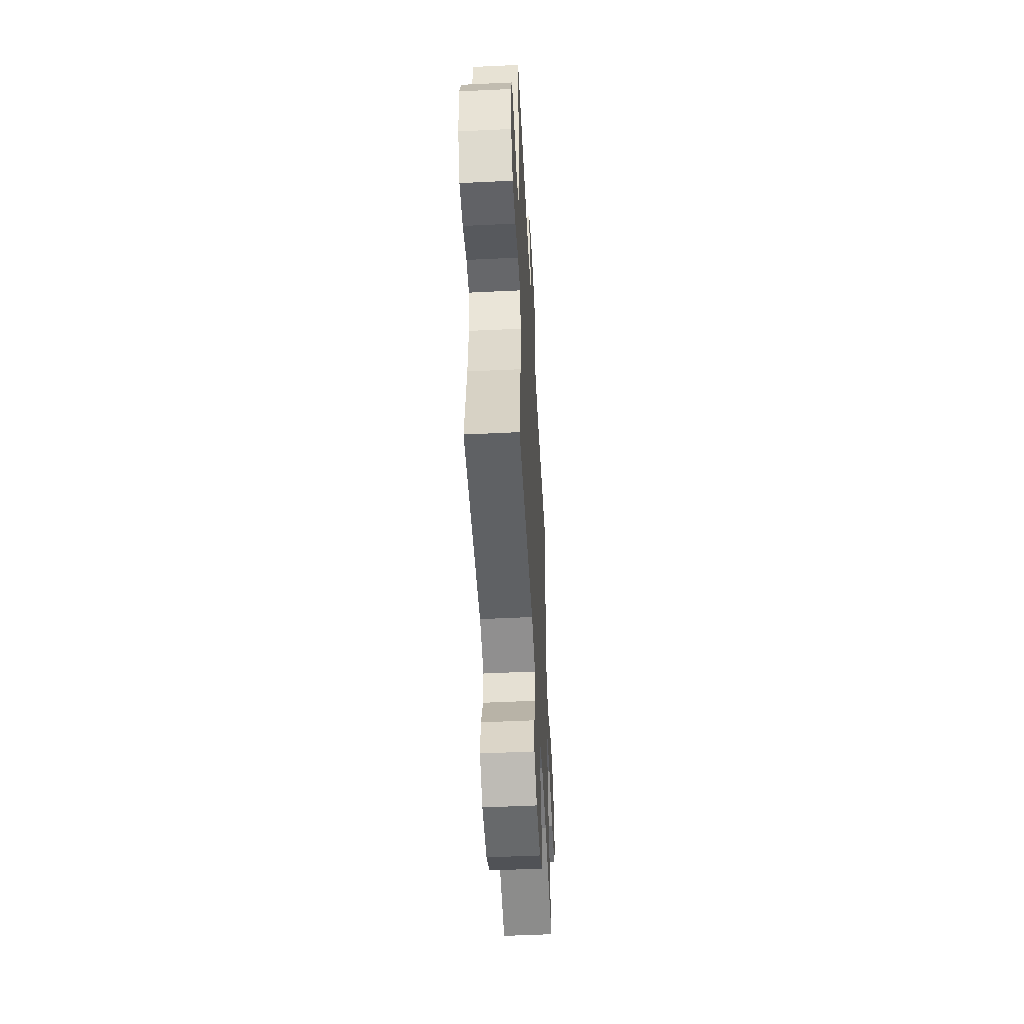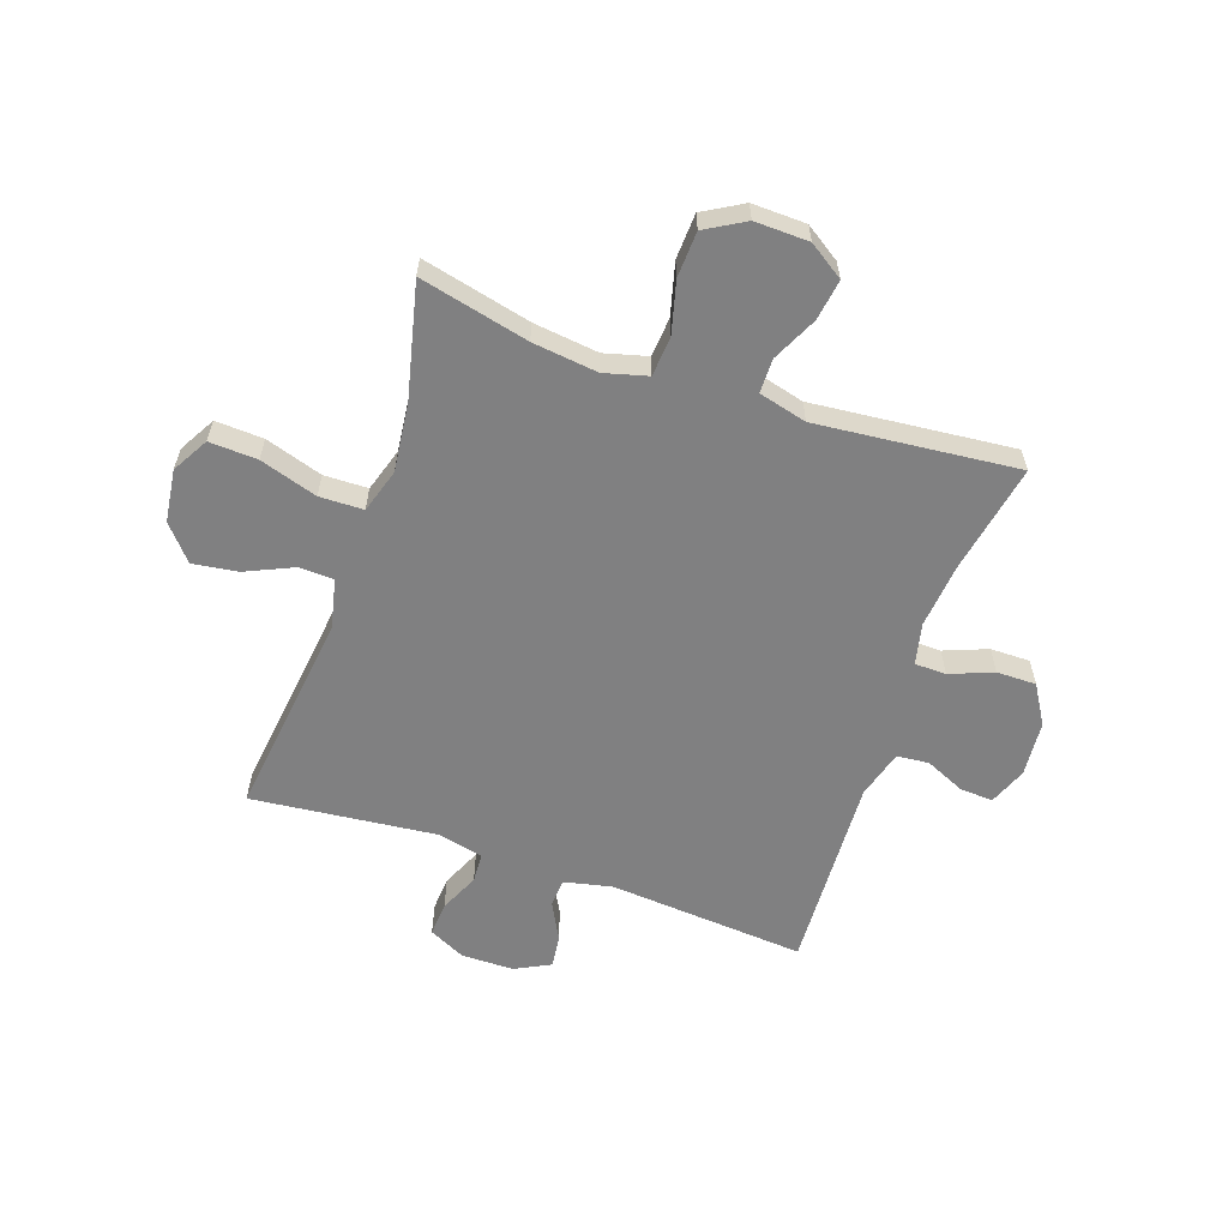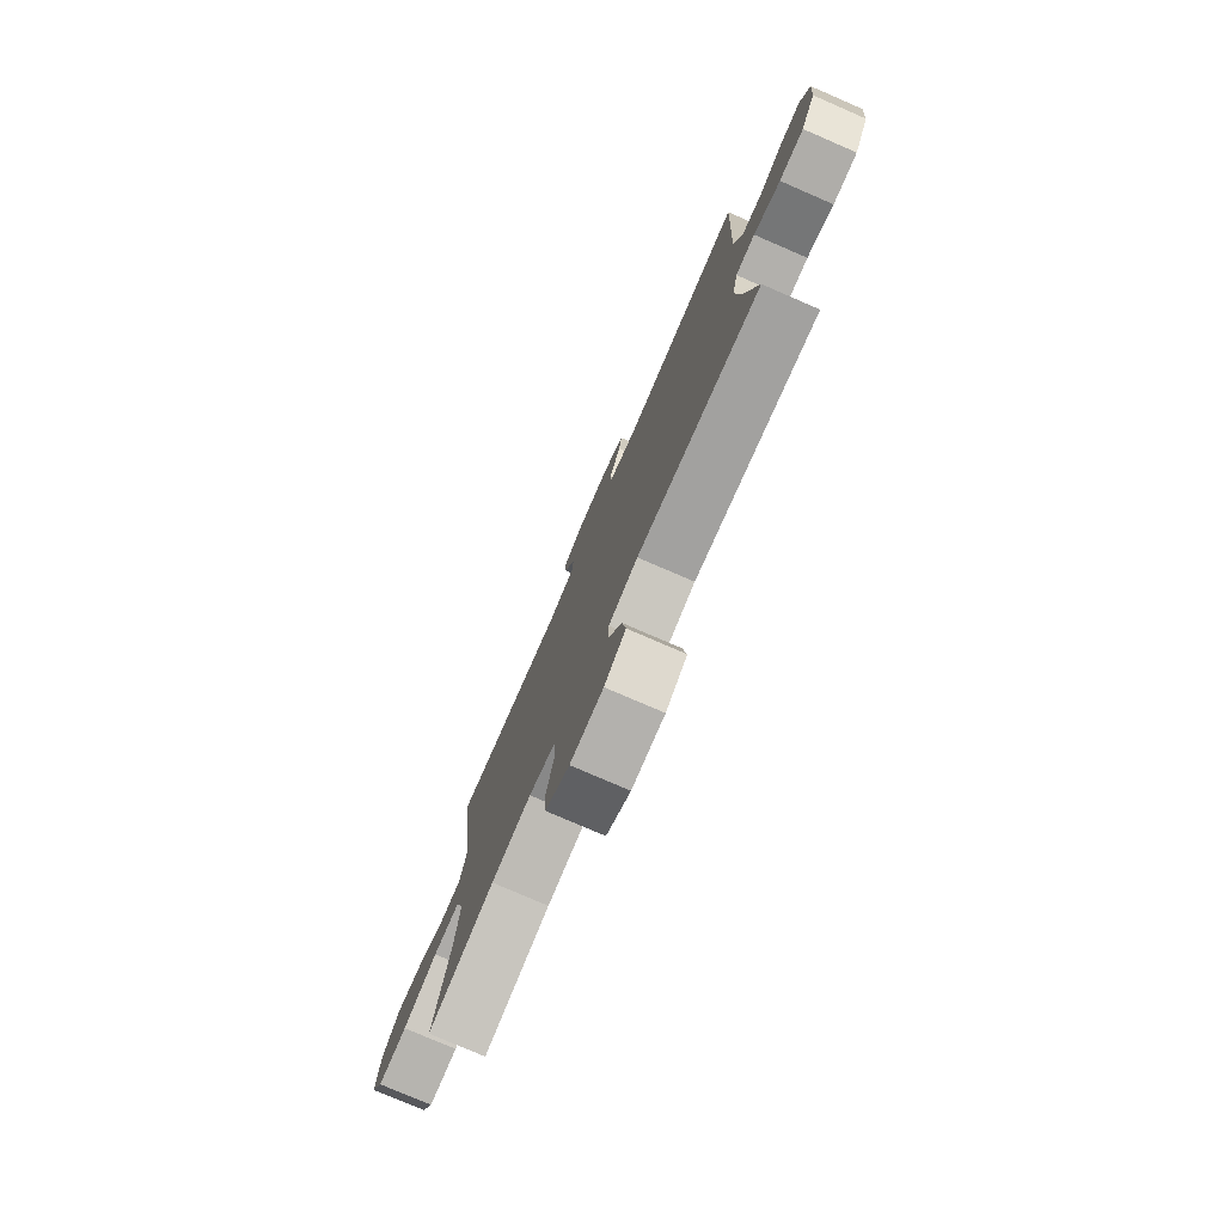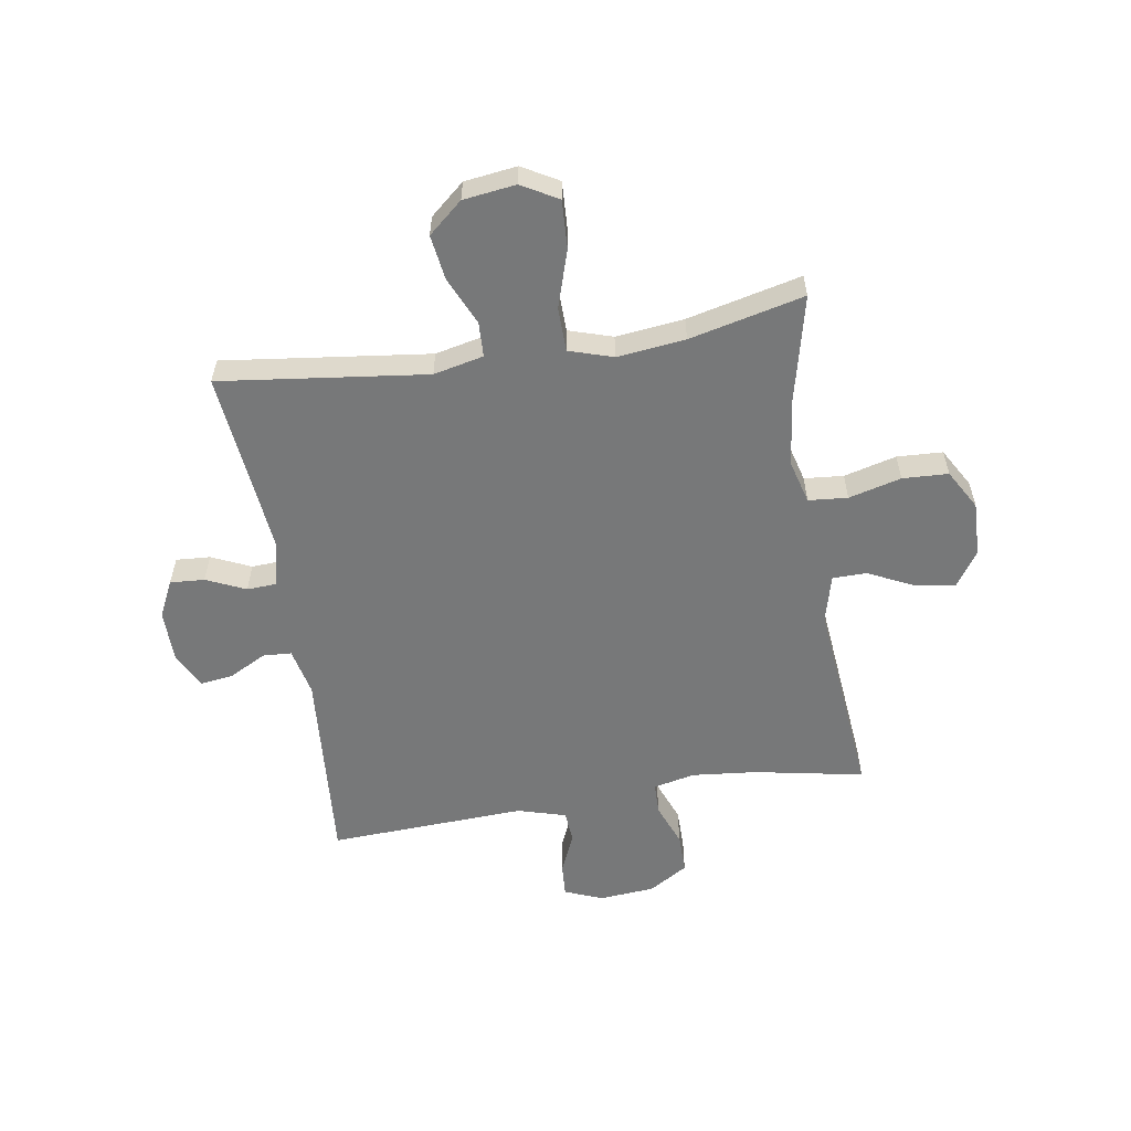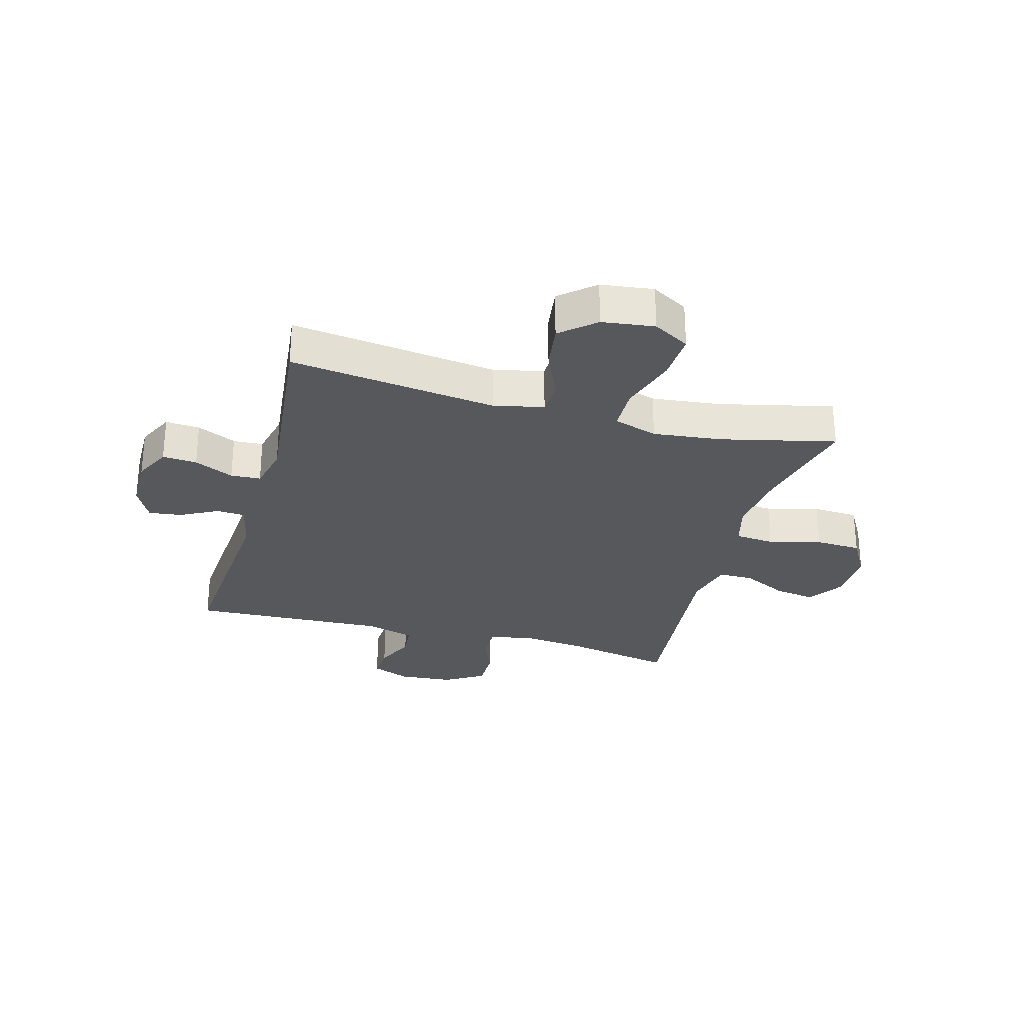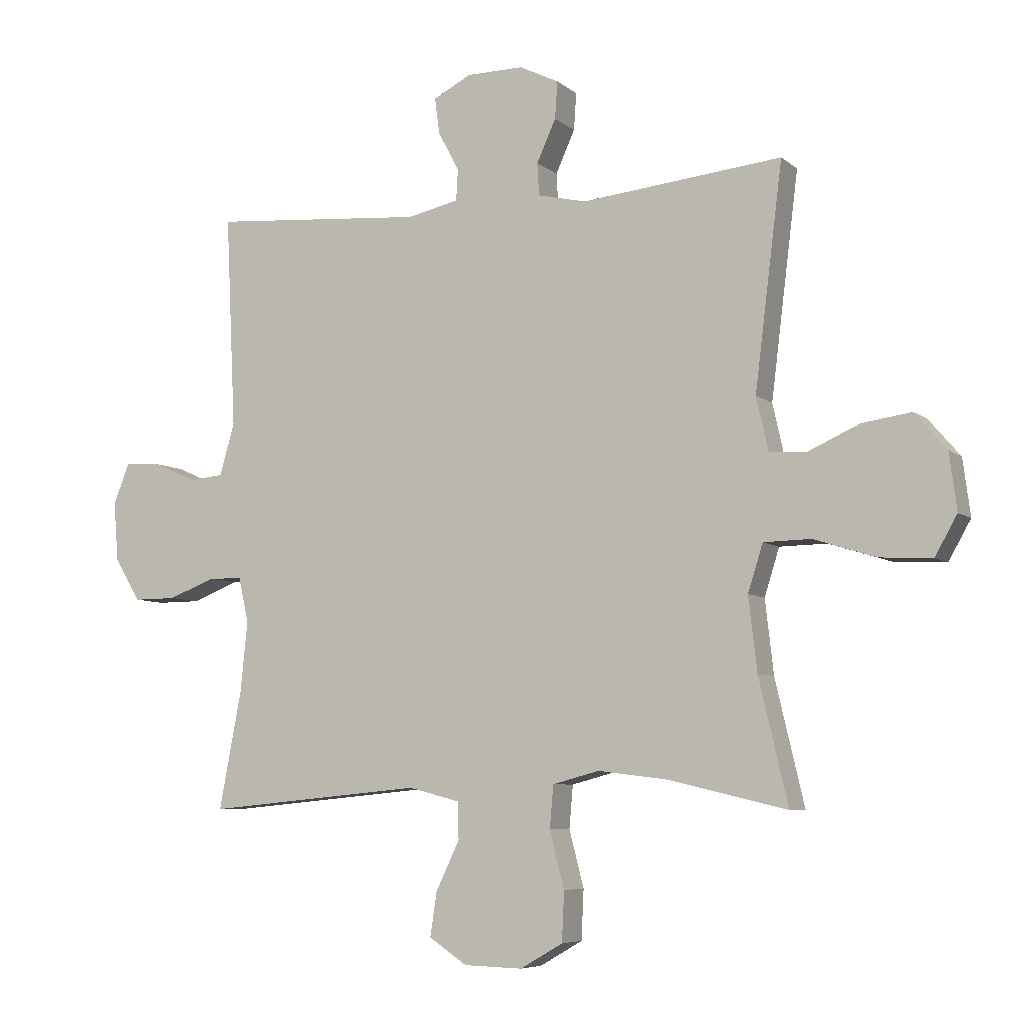
<metadata>
{"format":"obj","ext":"obj","renderer":"f3d","projection":"perspective","resolution":1024,"background":"white","views":[{"elev":-51.0,"azim":-87.0,"up":"+Z"},{"elev":-60.0,"azim":161.0,"up":"+Y"},{"elev":-77.6,"azim":-113.4,"up":"+Z"},{"elev":-57.4,"azim":99.1,"up":"+Y"},{"elev":-28.7,"azim":74.6,"up":"+Y"},{"elev":-6.6,"azim":25.5,"up":"+Z"}]}
</metadata>
<code>
o path2822
v 0.4532 0.0375 -0.2912
v 0.4393 0.0375 -0.1691
v 0.4639 0.0375 -0.09069
v 0.5425 0.0375 -0.08916
v 0.6454 0.0375 -0.1216
v 0.7315 0.0375 -0.126
v 0.7683 0.0375 -0.06084
v 0.7561 0.0375 0.03297
v 0.7037 0.0375 0.09409
v 0.6228 0.0375 0.08263
v 0.5376 0.0375 0.04442
v 0.4754 0.0375 0.04679
v 0.4555 0.0375 0.136
v 0.5014 0.0375 0.5058
v 0.1692 0.0375 0.4711
v 0.08878 0.0375 0.4895
v 0.08592 0.0375 0.543
v 0.1176 0.0375 0.6131
v 0.1217 0.0375 0.6746
v 0.05659 0.0375 0.7065
v -0.03776 0.0375 0.7057
v -0.1008 0.0375 0.6734
v -0.093 0.0375 0.6143
v -0.05822 0.0375 0.5478
v -0.0613 0.0375 0.4968
v -0.1469 0.0375 0.478
v -0.5003 0.0375 0.5058
v -0.4838 0.0375 0.1535
v -0.5086 0.0375 0.06717
v -0.5657 0.0375 0.0621
v -0.6366 0.0375 0.09371
v -0.6961 0.0375 0.09745
v -0.7233 0.0375 0.02967
v -0.7151 0.0375 -0.06958
v -0.6727 0.0375 -0.1394
v -0.6016 0.0375 -0.139
v -0.5244 0.0375 -0.1089
v -0.468 0.0375 -0.11
v -0.4516 0.0375 -0.1844
v -0.4632 0.0375 -0.3007
v -0.5003 0.0375 -0.4962
v -0.1403 0.0375 -0.4615
v -0.05442 0.0375 -0.4837
v -0.054 0.0375 -0.545
v -0.09281 0.0375 -0.6257
v -0.1038 0.0375 -0.6987
v -0.04122 0.0375 -0.7406
v 0.0557 0.0375 -0.7433
v 0.1264 0.0375 -0.7025
v 0.1303 0.0375 -0.6207
v 0.106 0.0375 -0.5268
v 0.1121 0.0375 -0.4567
v 0.1893 0.0375 -0.436
v 0.3063 0.0375 -0.4502
v 0.5014 0.0375 -0.4962
v 0.4532 -0.0375 -0.2912
v 0.4393 -0.0375 -0.1691
v 0.4639 -0.0375 -0.09069
v 0.5425 -0.0375 -0.08916
v 0.6454 -0.0375 -0.1216
v 0.7315 -0.0375 -0.126
v 0.7683 -0.0375 -0.06084
v 0.7561 -0.0375 0.03297
v 0.7037 -0.0375 0.09409
v 0.6228 -0.0375 0.08263
v 0.5376 -0.0375 0.04442
v 0.4754 -0.0375 0.04679
v 0.4555 -0.0375 0.136
v 0.5014 -0.0375 0.5058
v 0.1692 -0.0375 0.4711
v 0.08878 -0.0375 0.4895
v 0.08592 -0.0375 0.543
v 0.1176 -0.0375 0.6131
v 0.1217 -0.0375 0.6746
v 0.05659 -0.0375 0.7065
v -0.03776 -0.0375 0.7057
v -0.1008 -0.0375 0.6734
v -0.093 -0.0375 0.6143
v -0.05822 -0.0375 0.5478
v -0.0613 -0.0375 0.4968
v -0.1469 -0.0375 0.478
v -0.5003 -0.0375 0.5058
v -0.4838 -0.0375 0.1535
v -0.5086 -0.0375 0.06717
v -0.5657 -0.0375 0.0621
v -0.6366 -0.0375 0.09371
v -0.6961 -0.0375 0.09745
v -0.7233 -0.0375 0.02967
v -0.7151 -0.0375 -0.06958
v -0.6727 -0.0375 -0.1394
v -0.6016 -0.0375 -0.139
v -0.5244 -0.0375 -0.1089
v -0.468 -0.0375 -0.11
v -0.4516 -0.0375 -0.1844
v -0.4632 -0.0375 -0.3007
v -0.5003 -0.0375 -0.4962
v -0.1403 -0.0375 -0.4615
v -0.05442 -0.0375 -0.4837
v -0.054 -0.0375 -0.545
v -0.09281 -0.0375 -0.6257
v -0.1038 -0.0375 -0.6987
v -0.04122 -0.0375 -0.7406
v 0.0557 -0.0375 -0.7433
v 0.1264 -0.0375 -0.7025
v 0.1303 -0.0375 -0.6207
v 0.106 -0.0375 -0.5268
v 0.1121 -0.0375 -0.4567
v 0.1893 -0.0375 -0.436
v 0.3063 -0.0375 -0.4502
v 0.5014 -0.0375 -0.4962
v 0.7315 0.0375 -0.126
v 0.7315 0.0375 -0.126
v 0.7683 0.0375 -0.06084
v 0.7561 0.0375 0.03297
v 0.7037 0.0375 0.09409
v 0.6454 0.0375 -0.1216
v 0.6228 0.0375 0.08263
v 0.5425 0.0375 -0.08916
v 0.5376 0.0375 0.04442
v 0.4639 0.0375 -0.09069
v 0.4639 0.0375 -0.09069
v 0.4754 0.0375 0.04679
v 0.4754 0.0375 0.04679
v 0.5014 0.0375 -0.4962
v 0.5014 0.0375 -0.4962
v 0.4532 0.0375 -0.2912
v 0.4555 0.0375 0.136
v 0.5014 0.0375 0.5058
v 0.5014 0.0375 0.5058
v 0.4393 0.0375 -0.1691
v 0.3063 0.0375 -0.4502
v 0.1893 0.0375 -0.436
v 0.1692 0.0375 0.4711
v 0.1121 0.0375 -0.4567
v 0.1121 0.0375 -0.4567
v 0.08878 0.0375 0.4895
v 0.08878 0.0375 0.4895
v 0.1264 0.0375 -0.7025
v 0.1303 0.0375 -0.6207
v 0.106 0.0375 -0.5268
v 0.0557 0.0375 -0.7433
v 0.1176 0.0375 0.6131
v 0.1217 0.0375 0.6746
v 0.1217 0.0375 0.6746
v 0.05659 0.0375 0.7065
v 0.08592 0.0375 0.543
v -0.03776 0.0375 0.7057
v -0.04122 0.0375 -0.7406
v -0.1008 0.0375 0.6734
v -0.1008 0.0375 0.6734
v -0.1038 0.0375 -0.6987
v -0.1038 0.0375 -0.6987
v -0.09281 0.0375 -0.6257
v -0.054 0.0375 -0.545
v -0.05442 0.0375 -0.4837
v -0.05442 0.0375 -0.4837
v -0.1403 0.0375 -0.4615
v -0.05822 0.0375 0.5478
v -0.0613 0.0375 0.4968
v -0.0613 0.0375 0.4968
v -0.093 0.0375 0.6143
v -0.1469 0.0375 0.478
v -0.5003 0.0375 -0.4962
v -0.5003 0.0375 -0.4962
v -0.4516 0.0375 -0.1844
v -0.4632 0.0375 -0.3007
v -0.468 0.0375 -0.11
v -0.468 0.0375 -0.11
v -0.5244 0.0375 -0.1089
v -0.5003 0.0375 0.5058
v -0.5003 0.0375 0.5058
v -0.4838 0.0375 0.1535
v -0.5086 0.0375 0.06717
v -0.5086 0.0375 0.06717
v -0.5657 0.0375 0.0621
v -0.6016 0.0375 -0.139
v -0.6366 0.0375 0.09371
v -0.6727 0.0375 -0.1394
v -0.6961 0.0375 0.09745
v -0.6961 0.0375 0.09745
v -0.7151 0.0375 -0.06958
v -0.7233 0.0375 0.02967
v 0.7315 -0.0375 -0.126
v 0.7315 -0.0375 -0.126
v 0.7683 -0.0375 -0.06084
v 0.7561 -0.0375 0.03297
v 0.7037 -0.0375 0.09409
v 0.6454 -0.0375 -0.1216
v 0.6228 -0.0375 0.08263
v 0.5425 -0.0375 -0.08916
v 0.5376 -0.0375 0.04442
v 0.4639 -0.0375 -0.09069
v 0.4639 -0.0375 -0.09069
v 0.4754 -0.0375 0.04679
v 0.4754 -0.0375 0.04679
v 0.5014 -0.0375 -0.4962
v 0.5014 -0.0375 -0.4962
v 0.4532 -0.0375 -0.2912
v 0.4555 -0.0375 0.136
v 0.5014 -0.0375 0.5058
v 0.5014 -0.0375 0.5058
v 0.4393 -0.0375 -0.1691
v 0.3063 -0.0375 -0.4502
v 0.1893 -0.0375 -0.436
v 0.1692 -0.0375 0.4711
v 0.1121 -0.0375 -0.4567
v 0.1121 -0.0375 -0.4567
v 0.08878 -0.0375 0.4895
v 0.08878 -0.0375 0.4895
v 0.1264 -0.0375 -0.7025
v 0.1303 -0.0375 -0.6207
v 0.106 -0.0375 -0.5268
v 0.0557 -0.0375 -0.7433
v 0.1176 -0.0375 0.6131
v 0.1217 -0.0375 0.6746
v 0.1217 -0.0375 0.6746
v 0.05659 -0.0375 0.7065
v 0.08592 -0.0375 0.543
v -0.03776 -0.0375 0.7057
v -0.04122 -0.0375 -0.7406
v -0.1008 -0.0375 0.6734
v -0.1008 -0.0375 0.6734
v -0.1038 -0.0375 -0.6987
v -0.1038 -0.0375 -0.6987
v -0.09281 -0.0375 -0.6257
v -0.054 -0.0375 -0.545
v -0.05442 -0.0375 -0.4837
v -0.05442 -0.0375 -0.4837
v -0.1403 -0.0375 -0.4615
v -0.05822 -0.0375 0.5478
v -0.0613 -0.0375 0.4968
v -0.0613 -0.0375 0.4968
v -0.093 -0.0375 0.6143
v -0.1469 -0.0375 0.478
v -0.5003 -0.0375 -0.4962
v -0.5003 -0.0375 -0.4962
v -0.4516 -0.0375 -0.1844
v -0.4632 -0.0375 -0.3007
v -0.468 -0.0375 -0.11
v -0.468 -0.0375 -0.11
v -0.5244 -0.0375 -0.1089
v -0.5003 -0.0375 0.5058
v -0.5003 -0.0375 0.5058
v -0.4838 -0.0375 0.1535
v -0.5086 -0.0375 0.06717
v -0.5086 -0.0375 0.06717
v -0.5657 -0.0375 0.0621
v -0.6016 -0.0375 -0.139
v -0.6366 -0.0375 0.09371
v -0.6727 -0.0375 -0.1394
v -0.6961 -0.0375 0.09745
v -0.6961 -0.0375 0.09745
v -0.7151 -0.0375 -0.06958
v -0.7233 -0.0375 0.02967
f 189 191 190
f 183 185 188
f 229 237 238
f 239 244 245
f 199 208 234
f 196 198 203
f 241 247 248
f 187 189 186
f 217 218 214
f 248 253 250
f 227 206 229
f 230 218 217
f 223 220 225
f 212 226 211
f 226 212 227
f 206 227 212
f 204 202 206
f 192 199 202
f 220 213 225
f 229 239 237
f 239 245 241
f 205 199 200
f 231 218 230
f 239 199 234
f 233 219 221
f 217 214 215
f 219 230 217
f 247 249 254
f 189 188 186
f 194 190 191
f 188 189 190
f 203 198 204
f 234 208 231
f 244 239 234
f 198 202 204
f 190 194 192
f 248 247 253
f 202 199 239
f 229 206 239
f 210 211 213
f 244 234 242
f 225 211 226
f 211 225 213
f 254 249 251
f 241 245 247
f 185 186 188
f 194 199 192
f 208 199 205
f 206 202 239
f 218 231 208
f 253 247 254
f 229 238 235
f 230 219 233
f 112 7 62 184
f 7 8 63 62
f 8 9 64 63
f 5 6 61 60
f 9 10 65 64
f 4 5 60 59
f 10 11 66 65
f 121 4 59 193
f 11 123 195 66
f 125 1 56 197
f 12 13 68 67
f 13 129 201 68
f 2 3 58 57
f 1 2 57 56
f 54 55 110 109
f 53 54 109 108
f 14 15 70 69
f 135 53 108 207
f 15 137 209 70
f 49 50 105 104
f 50 51 106 105
f 48 49 104 103
f 18 144 216 73
f 19 20 75 74
f 17 18 73 72
f 51 52 107 106
f 16 17 72 71
f 20 21 76 75
f 47 48 103 102
f 21 150 222 76
f 152 47 102 224
f 45 46 101 100
f 44 45 100 99
f 156 44 99 228
f 42 43 98 97
f 24 160 232 79
f 23 24 79 78
f 22 23 78 77
f 25 26 81 80
f 164 42 97 236
f 39 40 95 94
f 168 39 94 240
f 37 38 93 92
f 171 28 83 243
f 26 27 82 81
f 40 41 96 95
f 28 174 246 83
f 29 30 85 84
f 36 37 92 91
f 30 31 86 85
f 35 36 91 90
f 31 180 252 86
f 34 35 90 89
f 33 34 89 88
f 32 33 88 87
f 117 118 119
f 111 116 113
f 157 166 165
f 167 173 172
f 127 162 136
f 124 131 126
f 169 176 175
f 115 114 117
f 145 142 146
f 176 178 181
f 155 157 134
f 158 145 146
f 151 153 148
f 140 139 154
f 154 155 140
f 134 140 155
f 132 134 130
f 120 130 127
f 148 153 141
f 157 165 167
f 167 169 173
f 133 128 127
f 159 158 146
f 167 162 127
f 161 149 147
f 145 143 142
f 147 145 158
f 175 182 177
f 117 114 116
f 122 119 118
f 116 118 117
f 131 132 126
f 162 159 136
f 172 162 167
f 126 132 130
f 118 120 122
f 176 181 175
f 130 167 127
f 157 167 134
f 138 141 139
f 172 170 162
f 153 154 139
f 139 141 153
f 182 179 177
f 169 175 173
f 113 116 114
f 122 120 127
f 136 133 127
f 134 167 130
f 146 136 159
f 181 182 175
f 157 163 166
f 158 161 147

</code>
